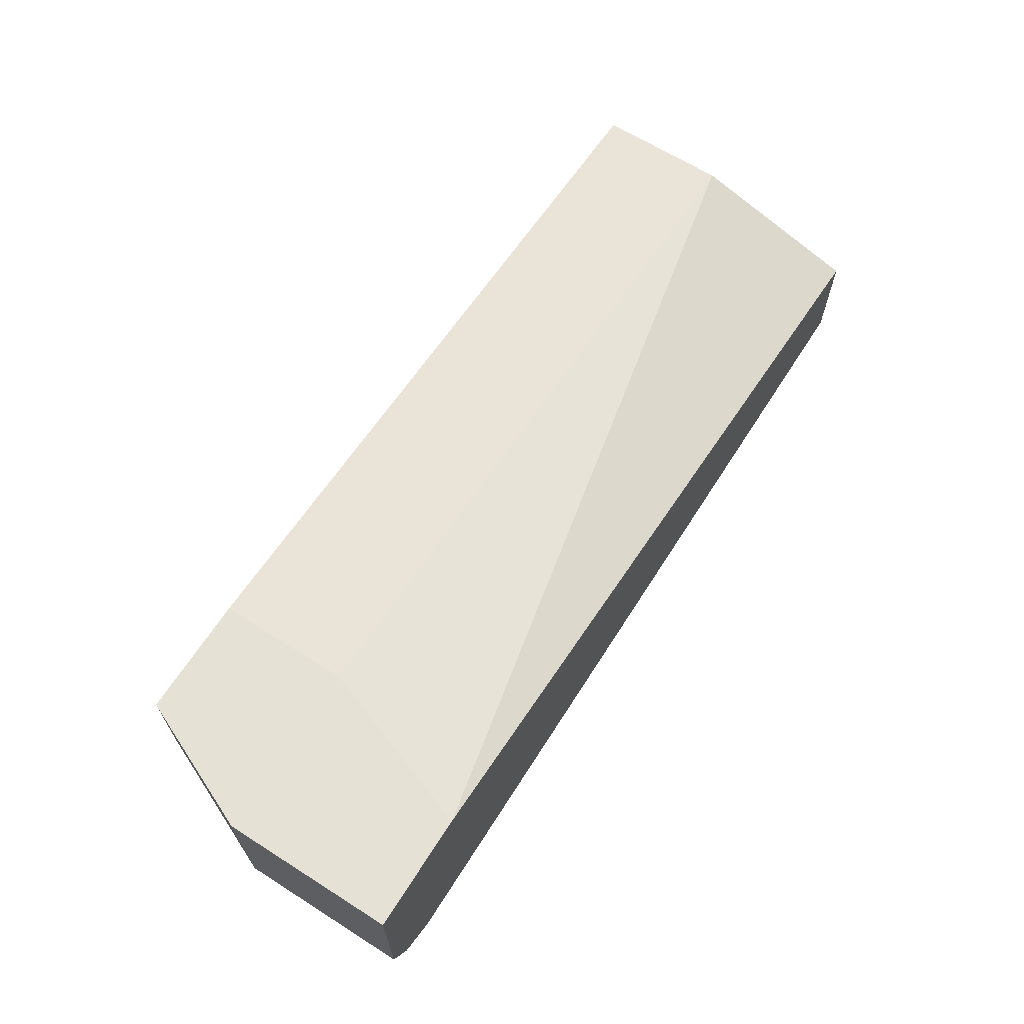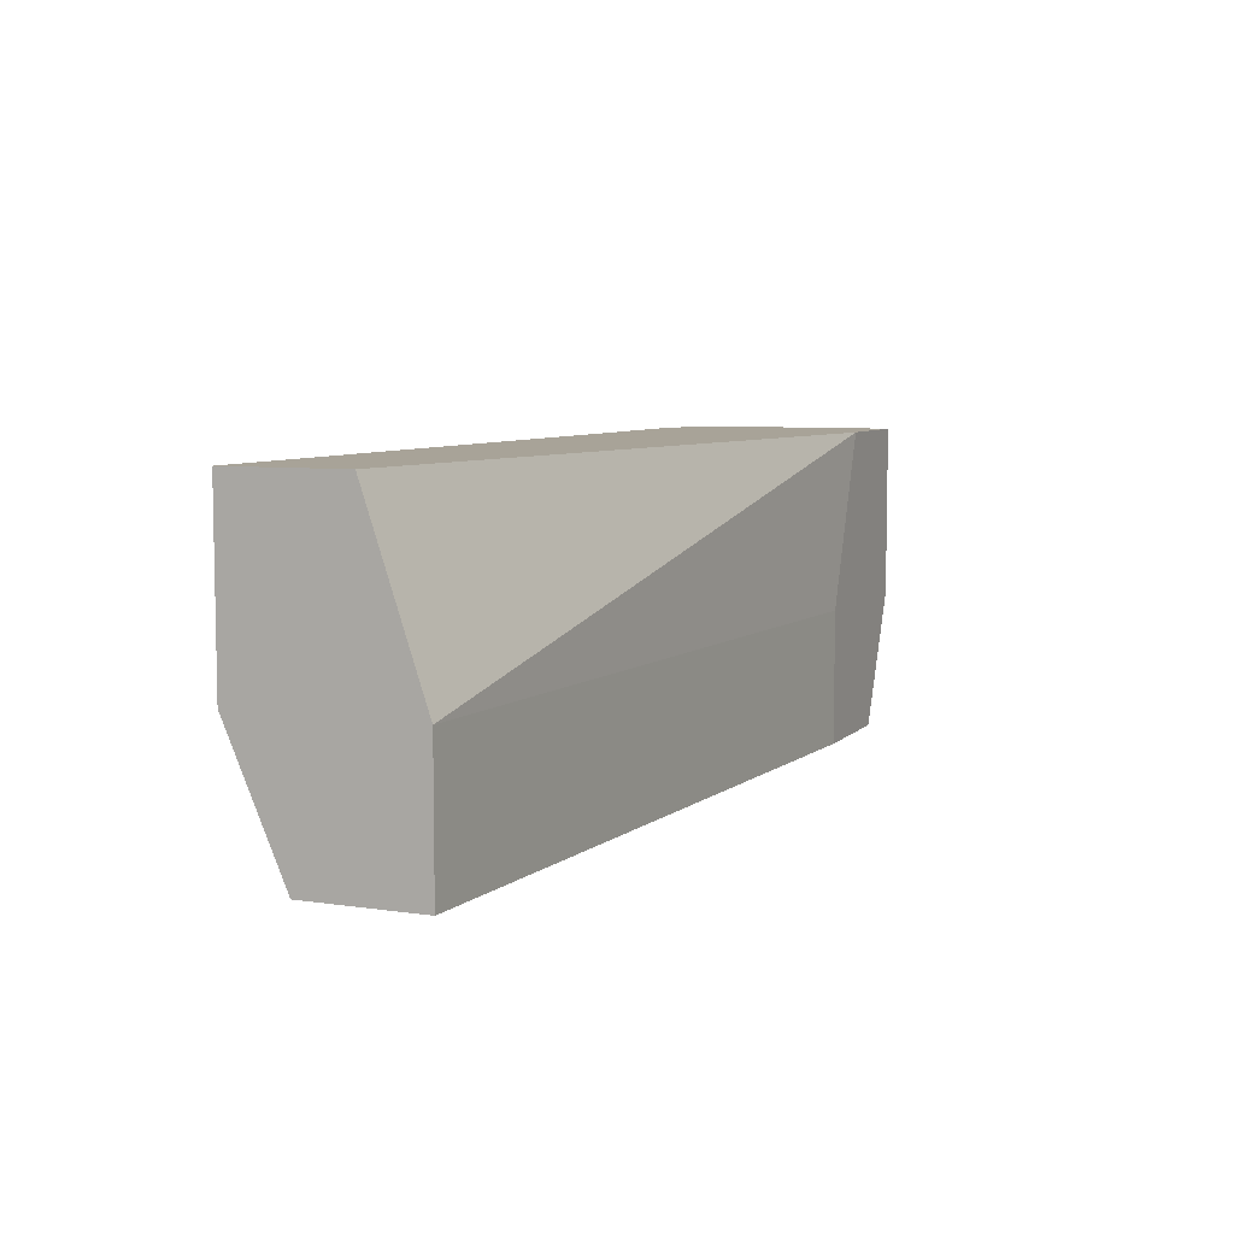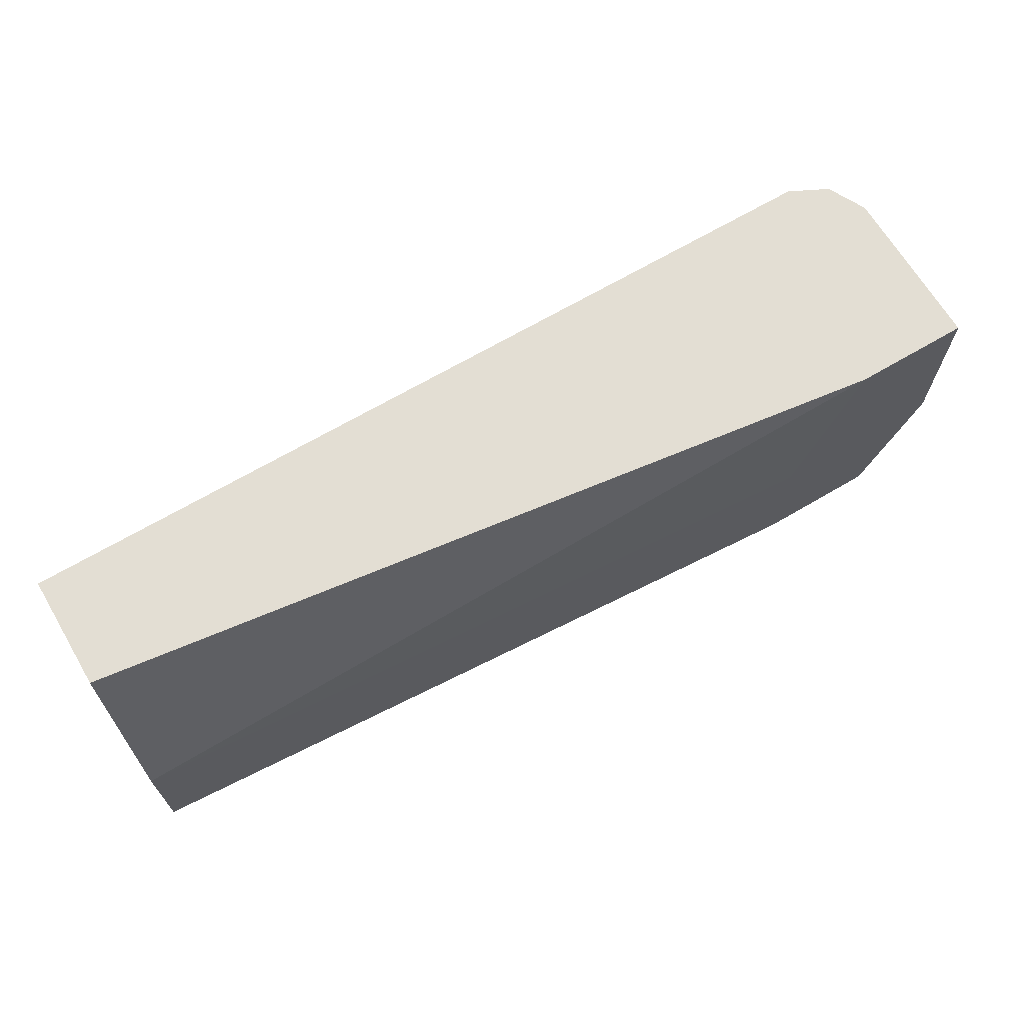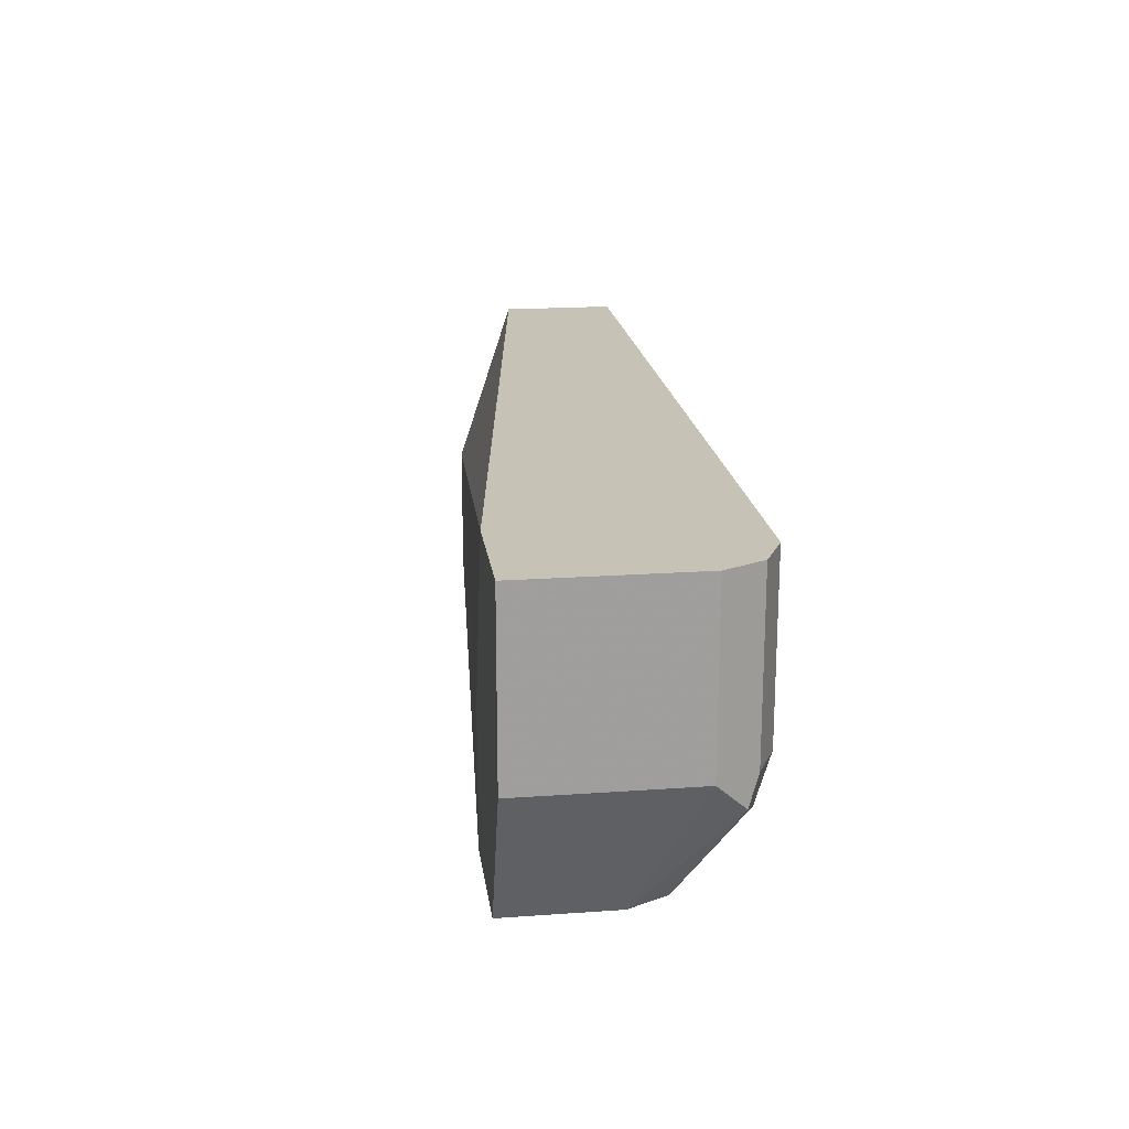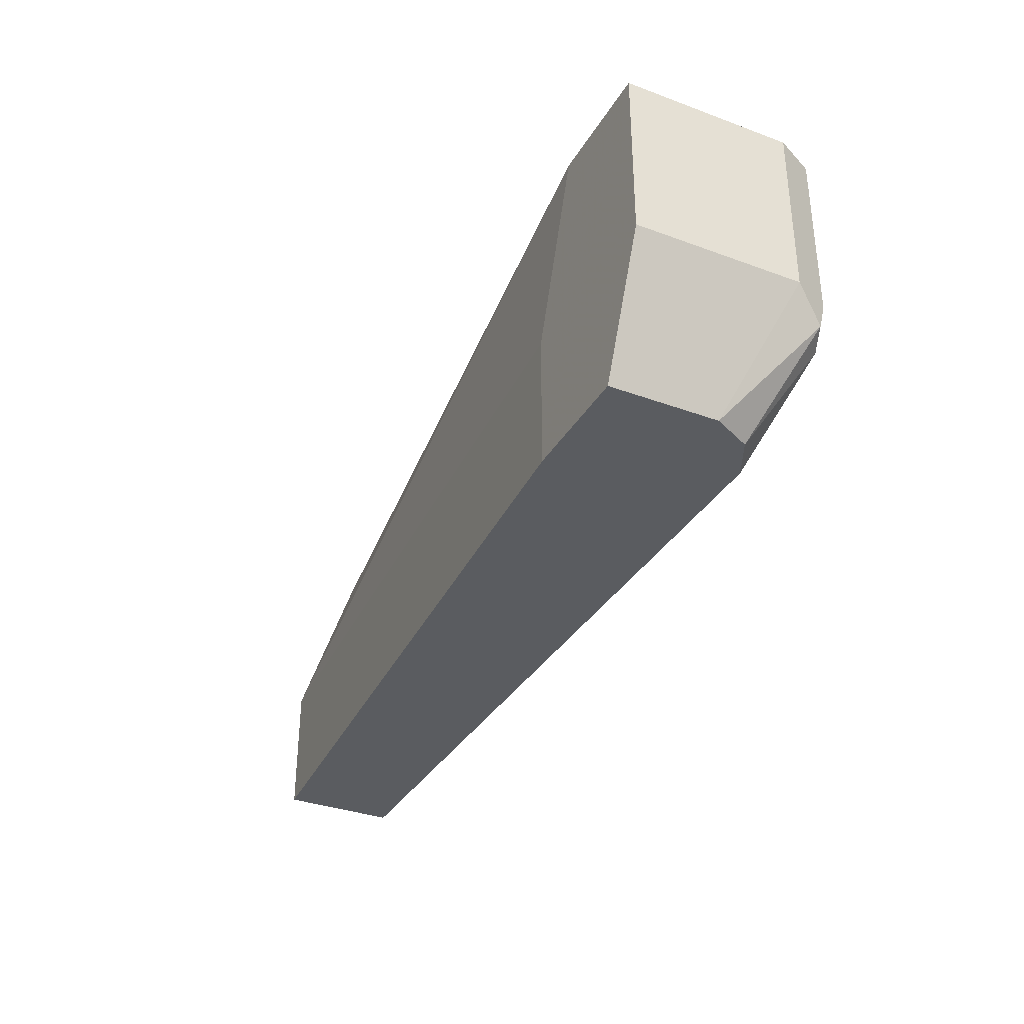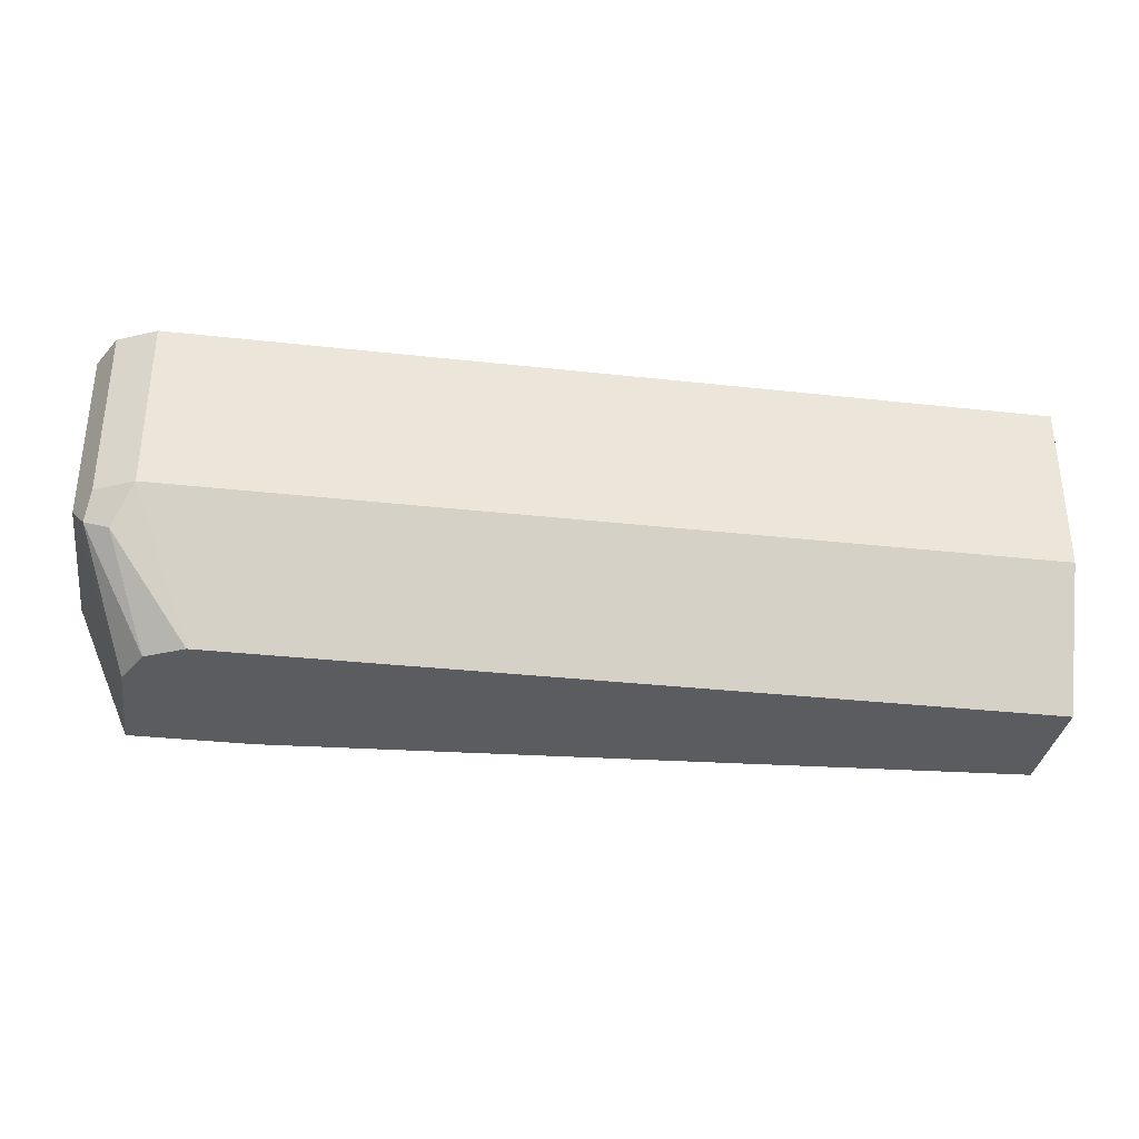
<metadata>
{"format":"obj","ext":"obj","renderer":"f3d","projection":"perspective","resolution":1024,"background":"white","views":[{"elev":65.1,"azim":122.5,"up":"+Z"},{"elev":6.9,"azim":-66.8,"up":"+Y"},{"elev":67.2,"azim":-30.6,"up":"+Y"},{"elev":19.3,"azim":82.4,"up":"+Y"},{"elev":-34.2,"azim":63.6,"up":"+Y"},{"elev":-33.6,"azim":171.4,"up":"+Y"}]}
</metadata>
<code>
v 0.5727 -0.07173 -0.4341
v 0.5727 -0.179 -0.4341
v 0.5727 -0.07173 -0.5369
v 0.5011 -0.07173 -0.4341
v 0.5727 -0.179 -0.5369
v 0.5369 -0.2616 -0.4341
v 0.5607 -0.07173 -0.5607
v 0.463 -0.179 -0.4341
v -4.159e-05 -0.07173 -0.5011
v -9.765e-05 -0.179 -0.4653
v 0.5637 -0.1968 -0.5548
v 0.5607 -0.179 -0.5607
v 0.5369 -0.2616 -0.5011
v 0.463 -0.2616 -0.4341
v 0.5369 -0.07173 -0.5727
v -9.765e-05 -0.07173 -0.5727
v -9.765e-05 -0.1074 -0.5011
v -9.765e-05 -0.1788 -0.4654
v -9.765e-05 -0.2616 -0.4653
v 0.5488 -0.2028 -0.5607
v 0.5249 -0.2616 -0.5249
v 0.5369 -0.179 -0.5727
v -9.765e-05 -0.179 -0.5727
v -9.765e-05 -0.2616 -0.5369
v 0.5176 -0.2616 -0.5286
v 0.5011 -0.2616 -0.5369
f 10 16 23
f 10 17 16
f 10 18 17
f 9 18 10
f 9 16 17
f 8 19 14
f 10 23 24
f 8 10 19
f 9 17 18
f 10 24 19
f 20 25 26
f 11 13 21
f 11 21 20
f 12 20 22
f 15 22 23
f 15 23 16
f 20 21 25
f 20 26 22
f 22 26 24
f 22 24 23
f 7 12 22
f 11 20 12
f 6 21 13
f 7 22 15
f 6 26 25
f 6 25 21
f 1 2 5
f 1 5 3
f 1 3 7
f 1 15 16
f 1 16 9
f 1 9 4
f 1 4 8
f 1 8 14
f 1 14 6
f 1 6 2
f 1 7 15
f 2 13 5
f 2 6 13
f 6 24 26
f 6 14 19
f 5 13 11
f 6 19 24
f 4 10 8
f 4 9 10
f 3 12 7
f 3 5 12
f 5 11 12

</code>
